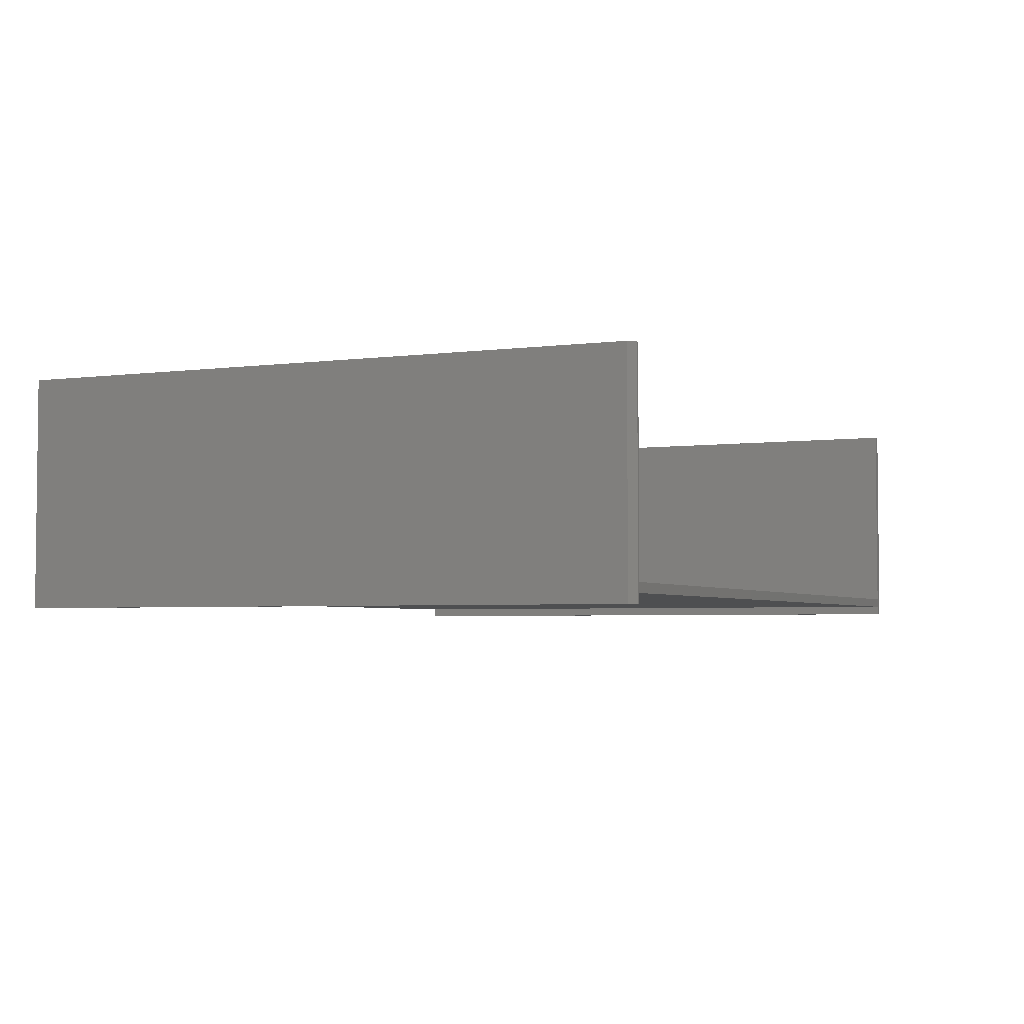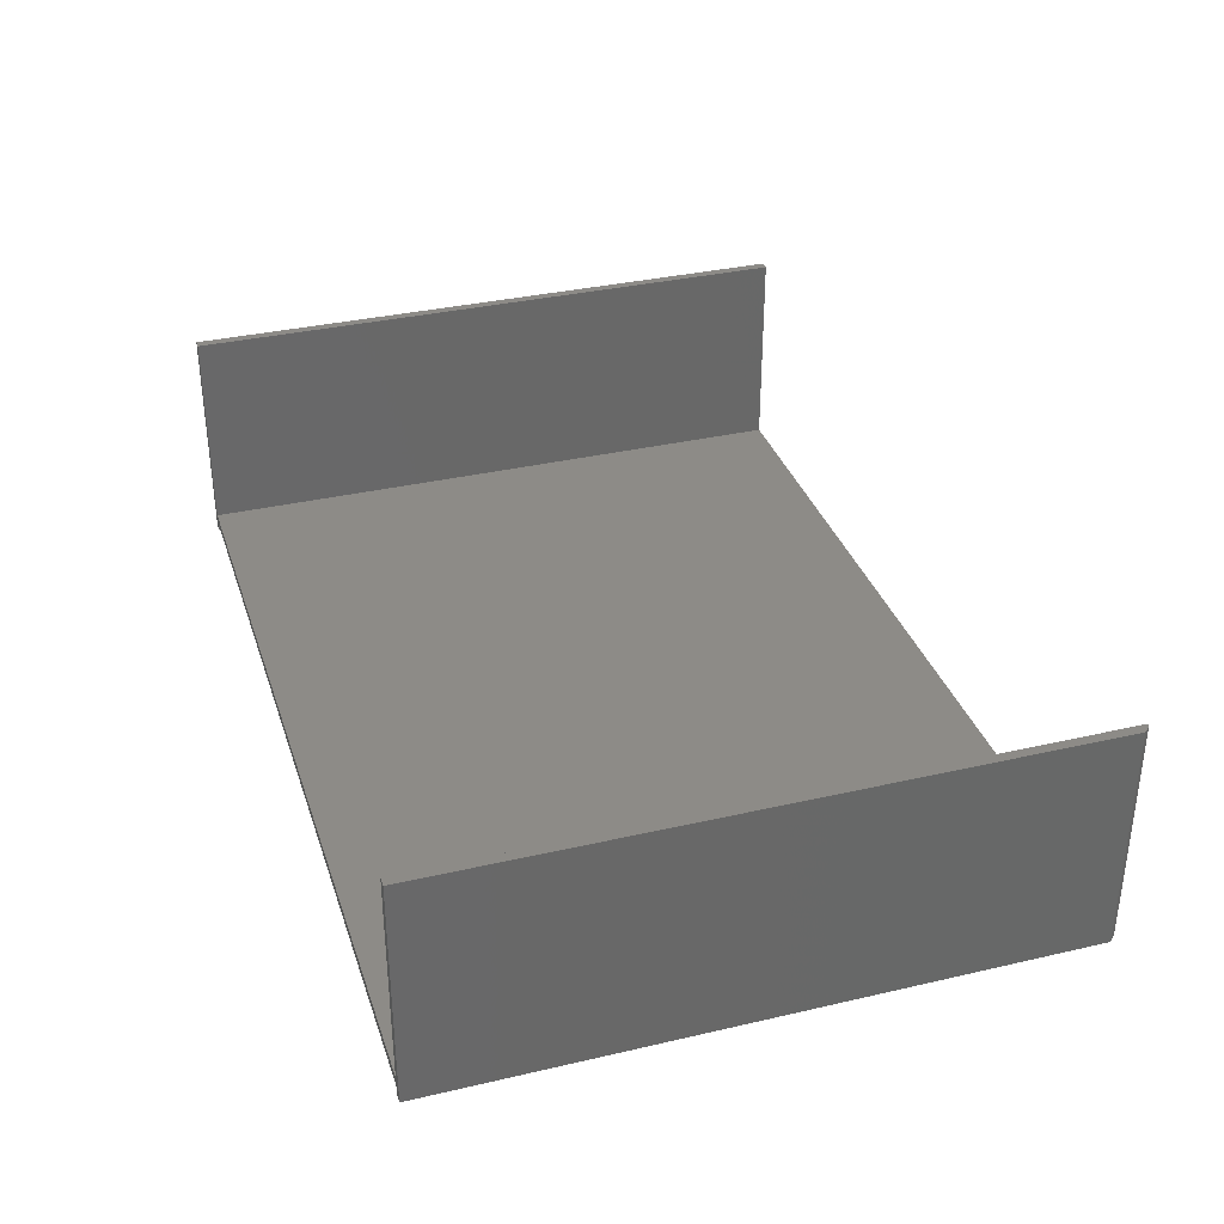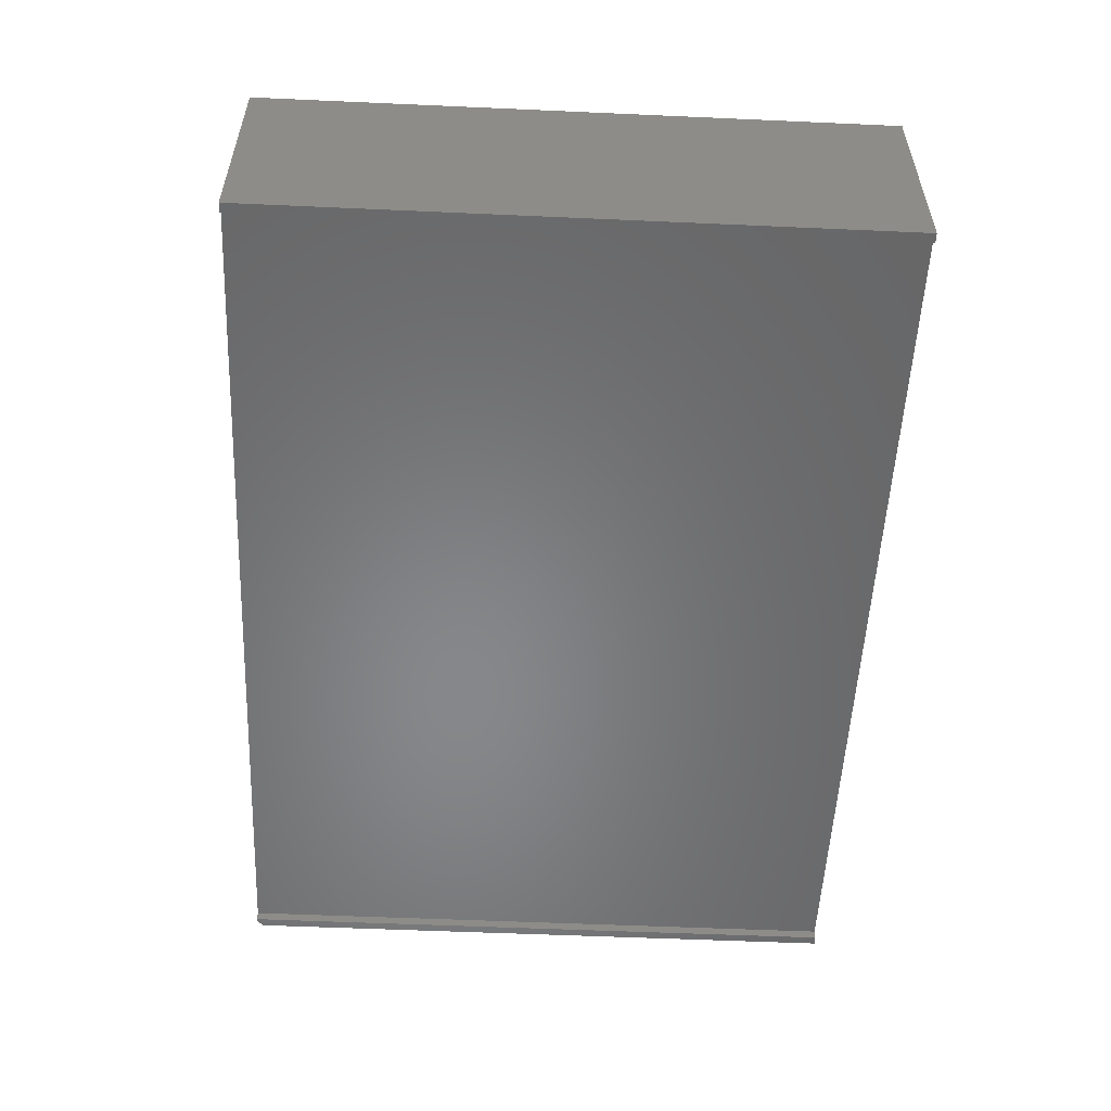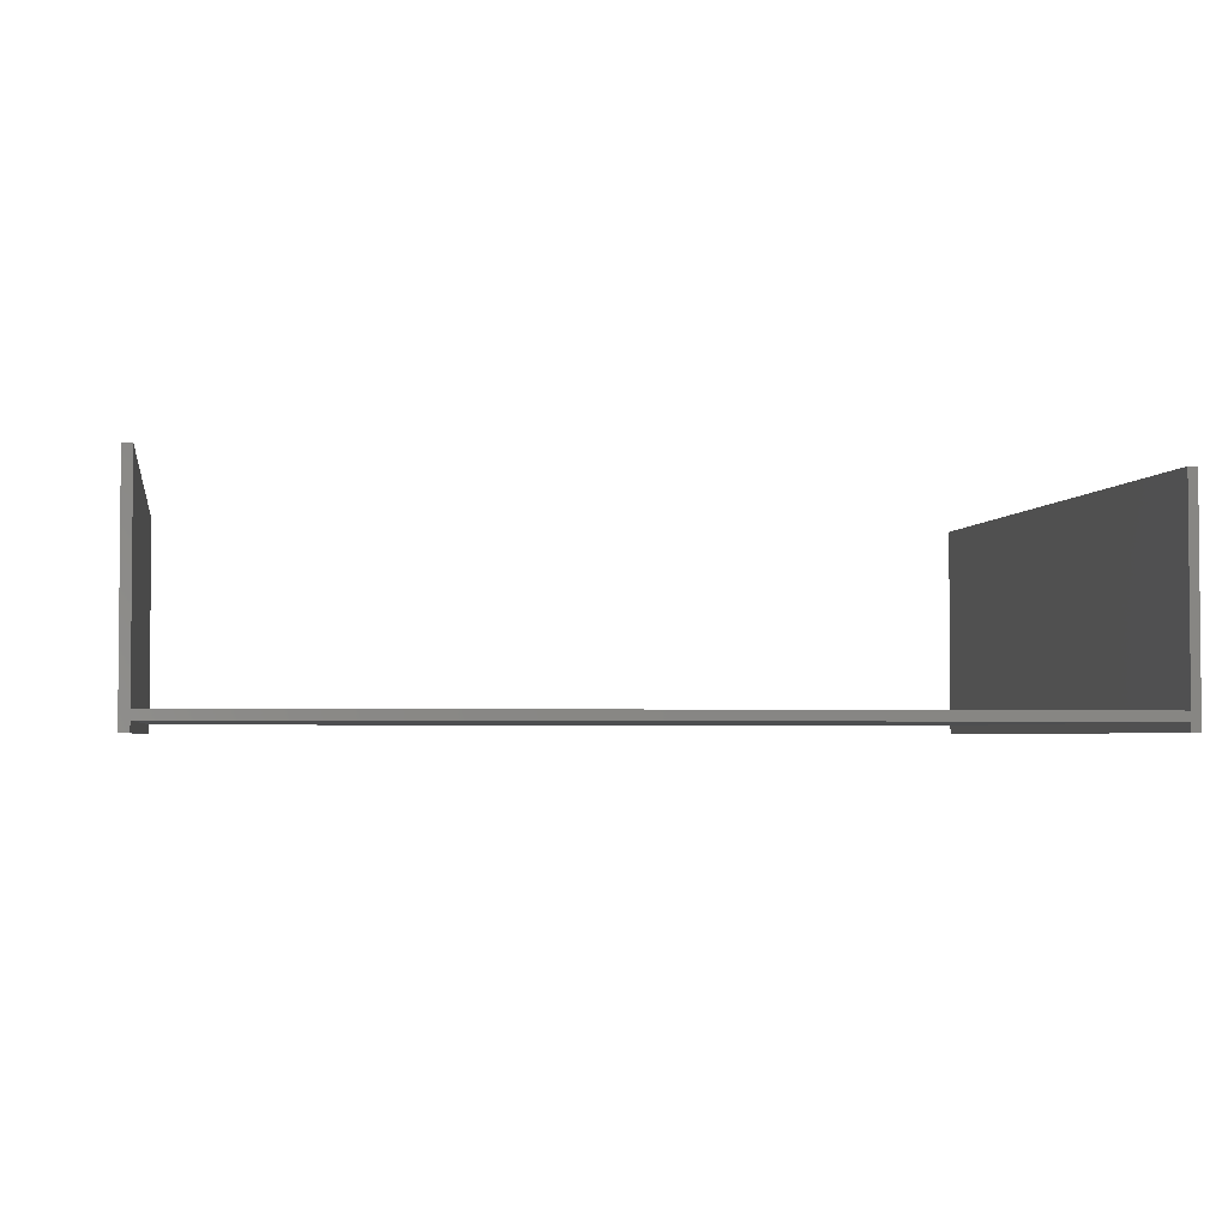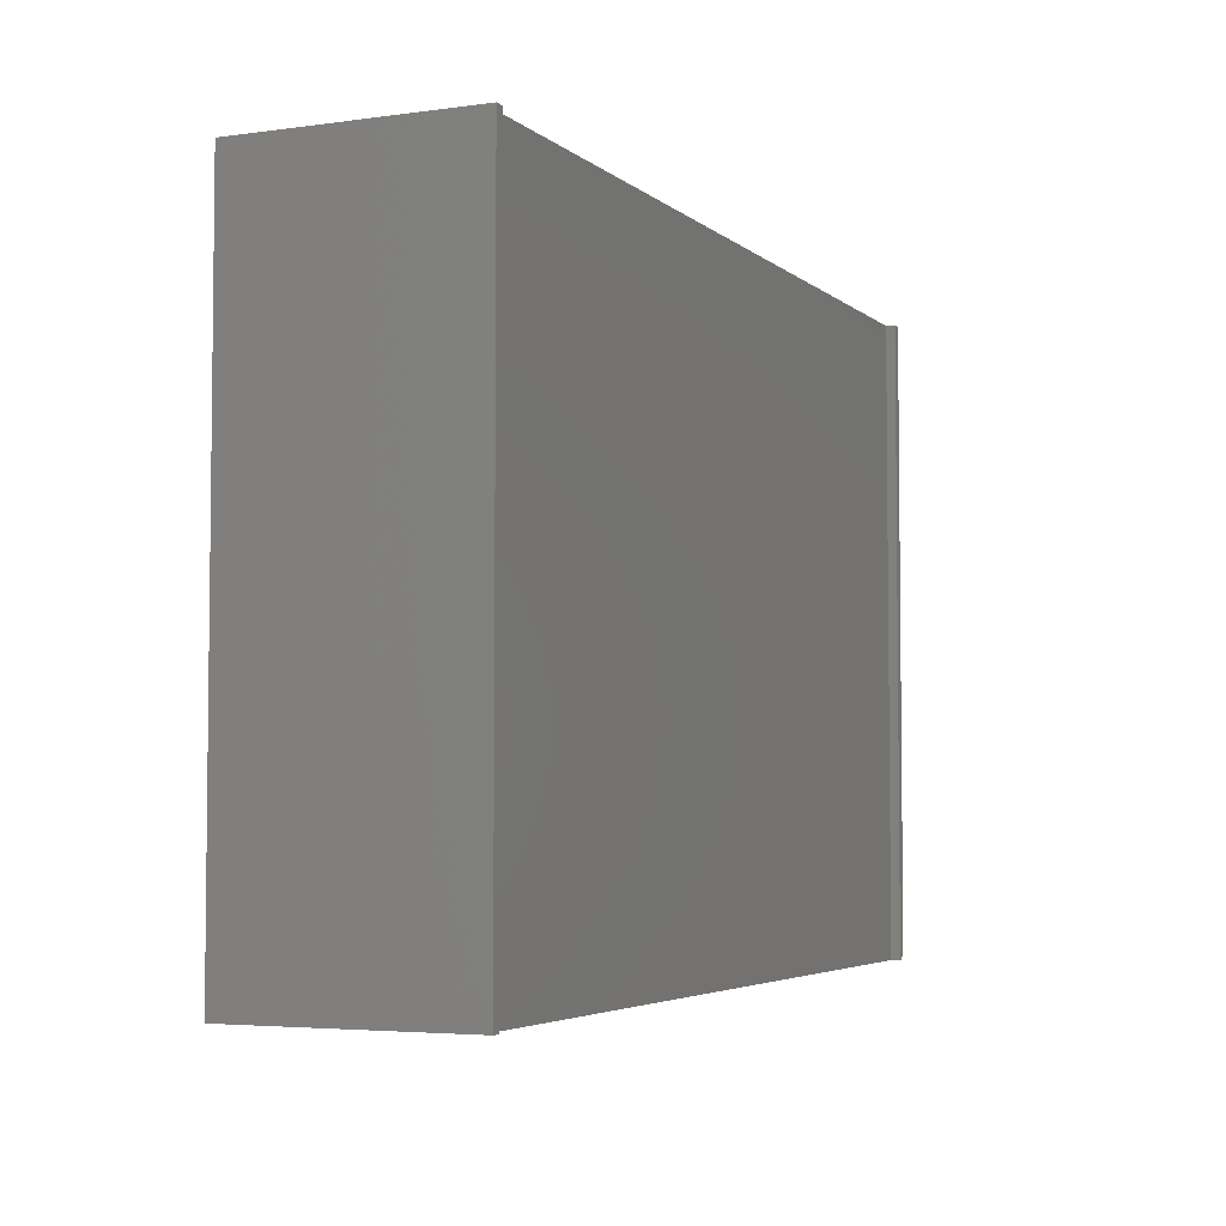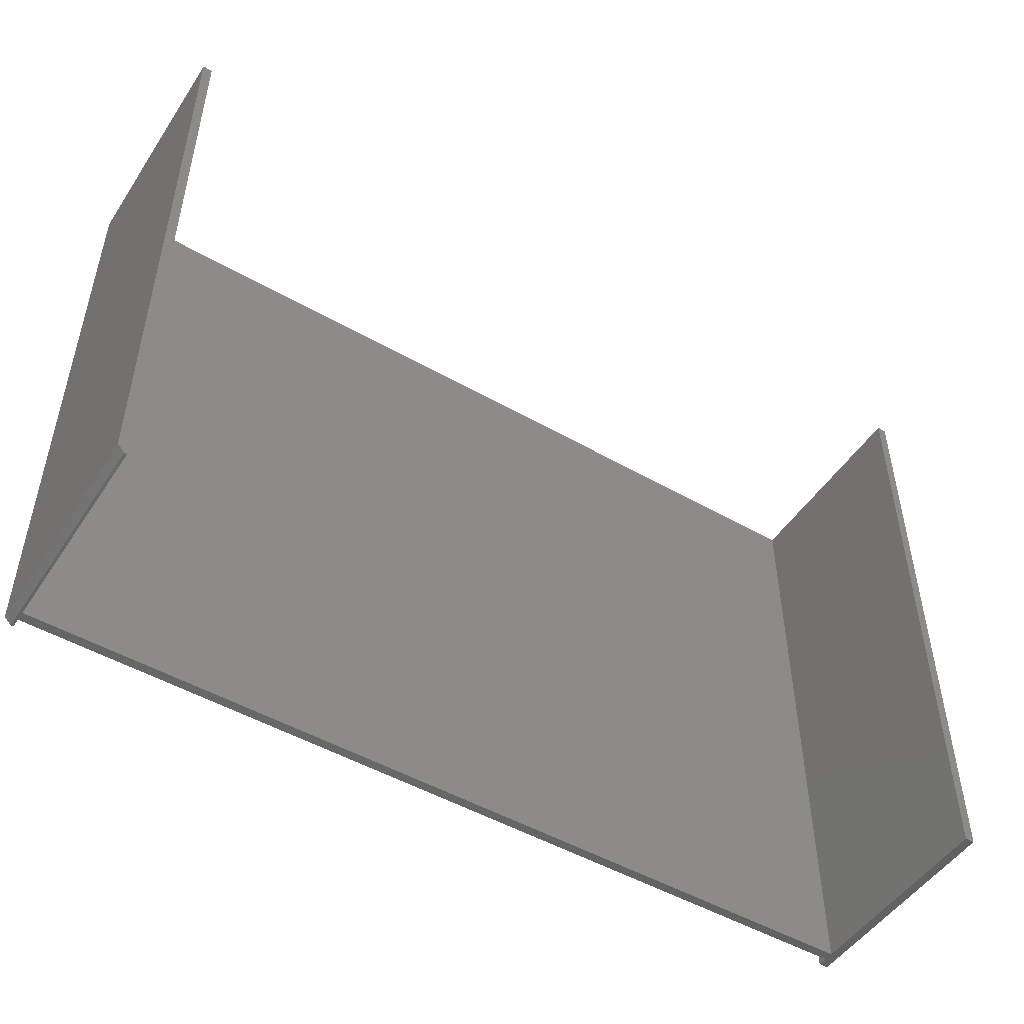
<metadata>
{"format":"stl","ext":"stl","renderer":"f3d","projection":"perspective","resolution":1024,"background":"white","views":[{"elev":-3.7,"azim":-65.9,"up":"+Z"},{"elev":34.4,"azim":-107.3,"up":"+Z"},{"elev":-54.1,"azim":87.3,"up":"+Z"},{"elev":-3.1,"azim":169.8,"up":"+Z"},{"elev":-4.3,"azim":114.1,"up":"+Y"},{"elev":-49.6,"azim":-32.3,"up":"+Y"}]}
</metadata>
<code>
# stl→obj: 26 verts, 48 faces
v 0.5048 -0.7266 -0.02344
v 0.5048 -0.7266 -0.001727
v 0.5048 -0.7266 -0.01258
v 0.5156 -0.7266 -0.02344
v 0.5156 -0.7266 0.2371
v 0.5048 -0.7266 0.2371
v -0.5078 -0.7266 0.2371
v -0.5048 -0.7266 -0.001727
v -0.5048 -0.7266 0.2371
v -0.5048 -0.7266 -0.01258
v -0.5078 -0.7266 -0.02344
v -0.5048 -0.7266 -0.02344
v -0.5156 1.627e-17 0.2371
v -0.5156 0 -0.02344
v -0.5156 -0.7188 0.2371
v -0.5156 -0.7188 -0.02344
v -0.5048 1.748e-17 0.2371
v -0.5048 1.205e-18 -0.02344
v 0.5048 1.14e-16 -0.01258
v 0.5048 1.146e-16 -0.001727
v 0.5048 1.133e-16 -0.02344
v 0.5156 1.145e-16 -0.02344
v 0.5156 1.308e-16 0.2371
v 0.5048 1.296e-16 0.2371
v -0.5048 2.561e-18 -0.001727
v -0.5048 1.883e-18 -0.01258
f 1 2 3
f 1 4 2
f 5 2 4
f 5 6 2
f 7 8 9
f 10 3 2
f 10 2 8
f 10 8 7
f 10 7 11
f 10 11 12
f 13 14 15
f 15 14 16
f 9 13 7
f 9 17 13
f 7 13 15
f 18 12 11
f 18 11 16
f 18 16 14
f 7 15 11
f 11 15 16
f 19 20 21
f 20 22 21
f 22 20 23
f 20 24 23
f 17 25 13
f 26 18 14
f 26 14 13
f 26 13 25
f 26 25 20
f 26 20 19
f 25 17 8
f 8 17 9
f 2 20 8
f 8 20 25
f 24 20 6
f 6 20 2
f 5 23 6
f 6 23 24
f 22 23 4
f 4 23 5
f 1 21 4
f 4 21 22
f 19 21 3
f 3 21 1
f 10 26 3
f 3 26 19
f 18 26 12
f 12 26 10

</code>
